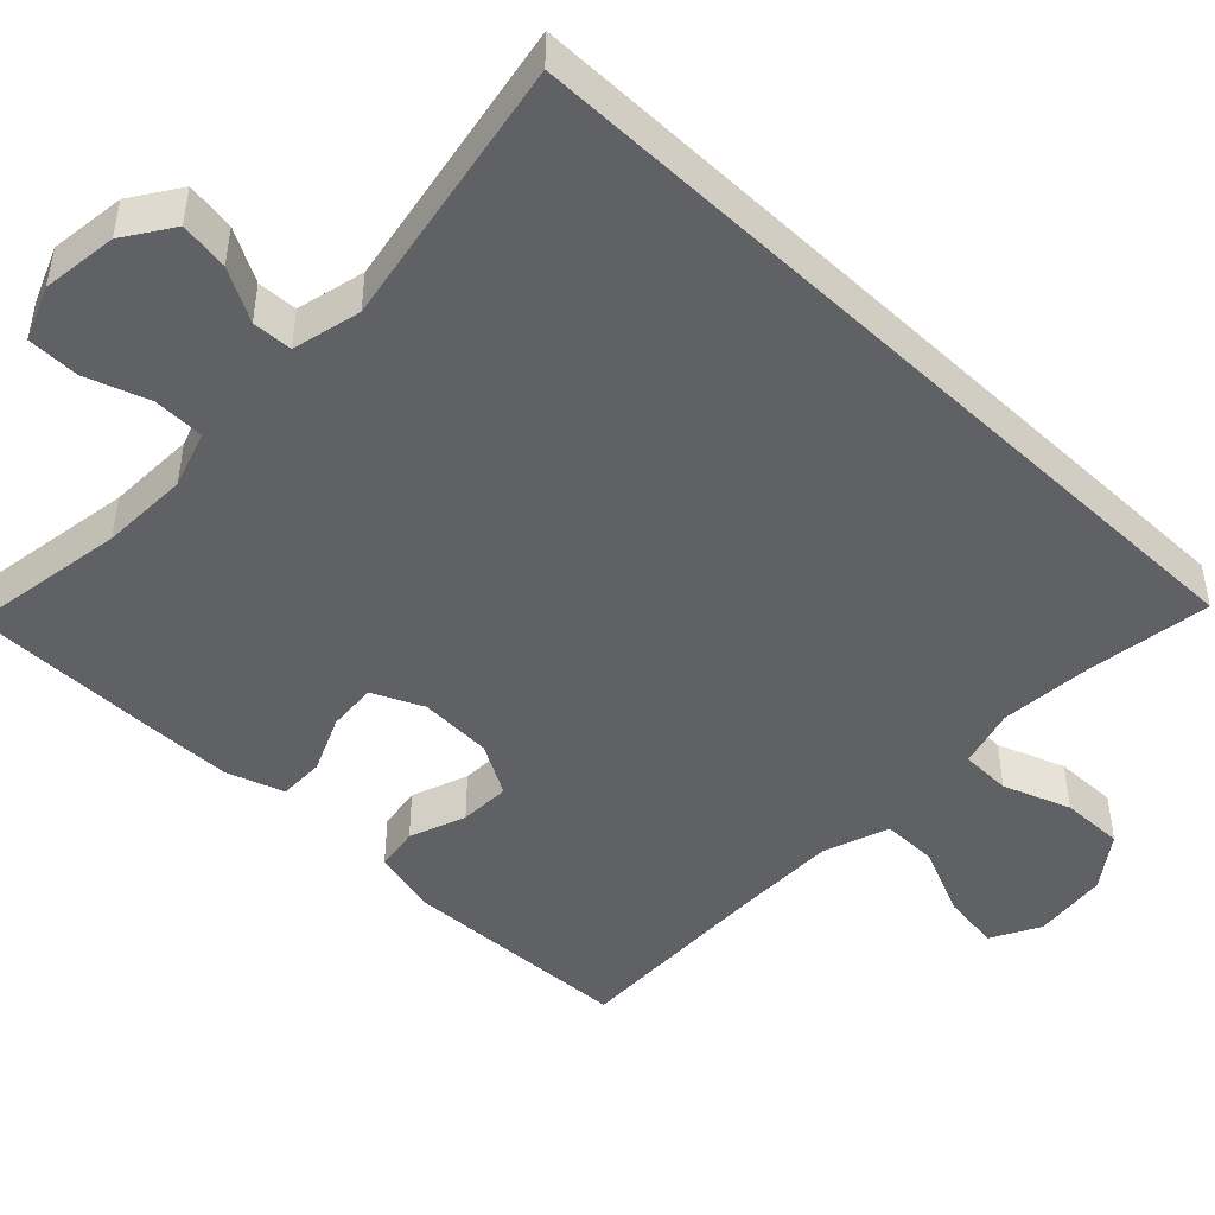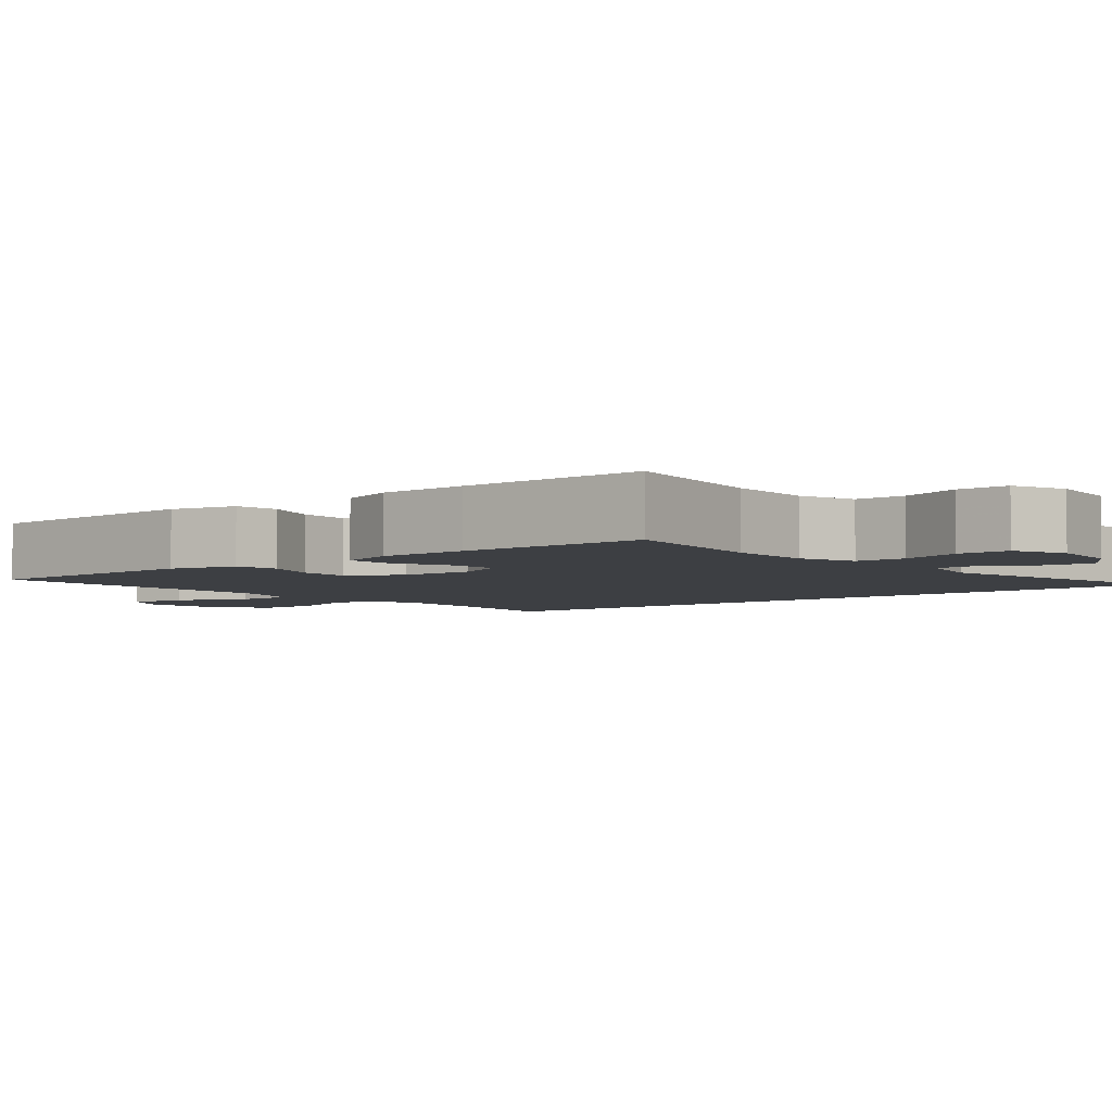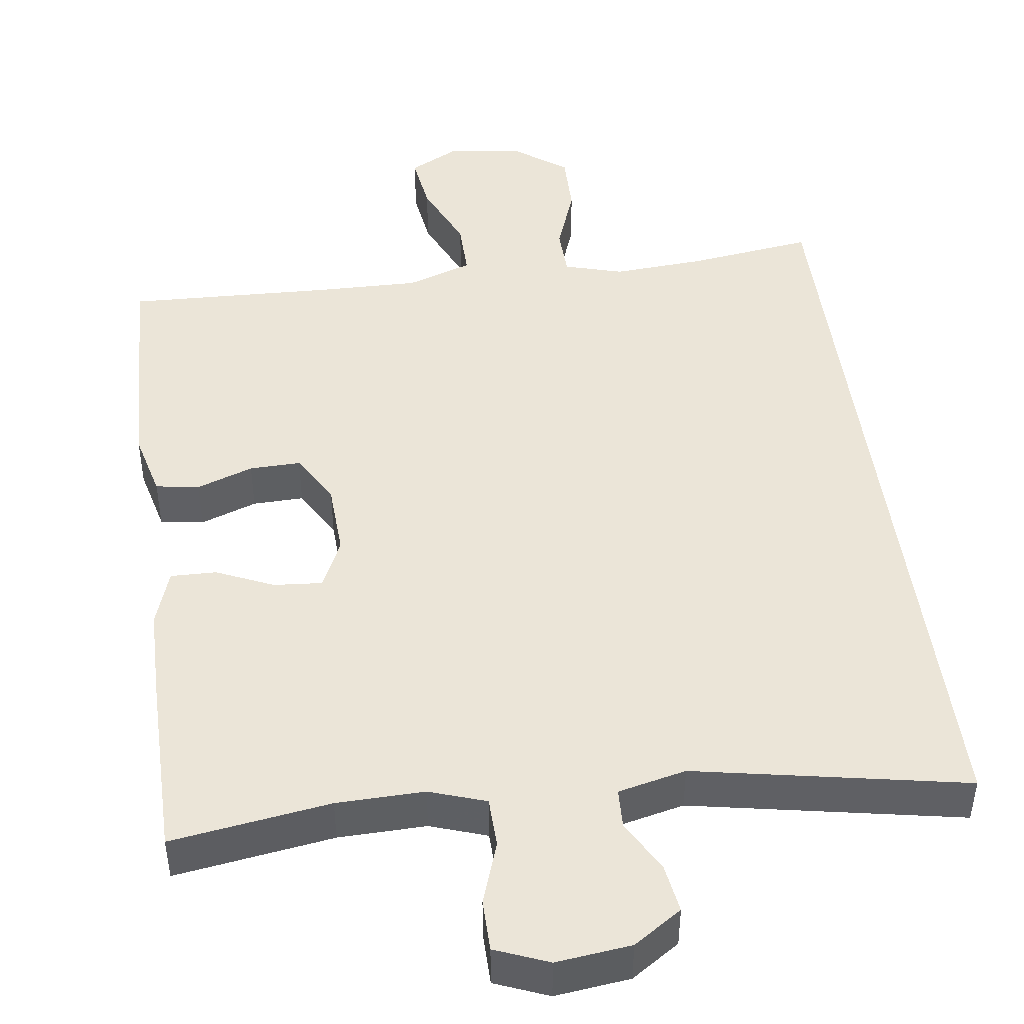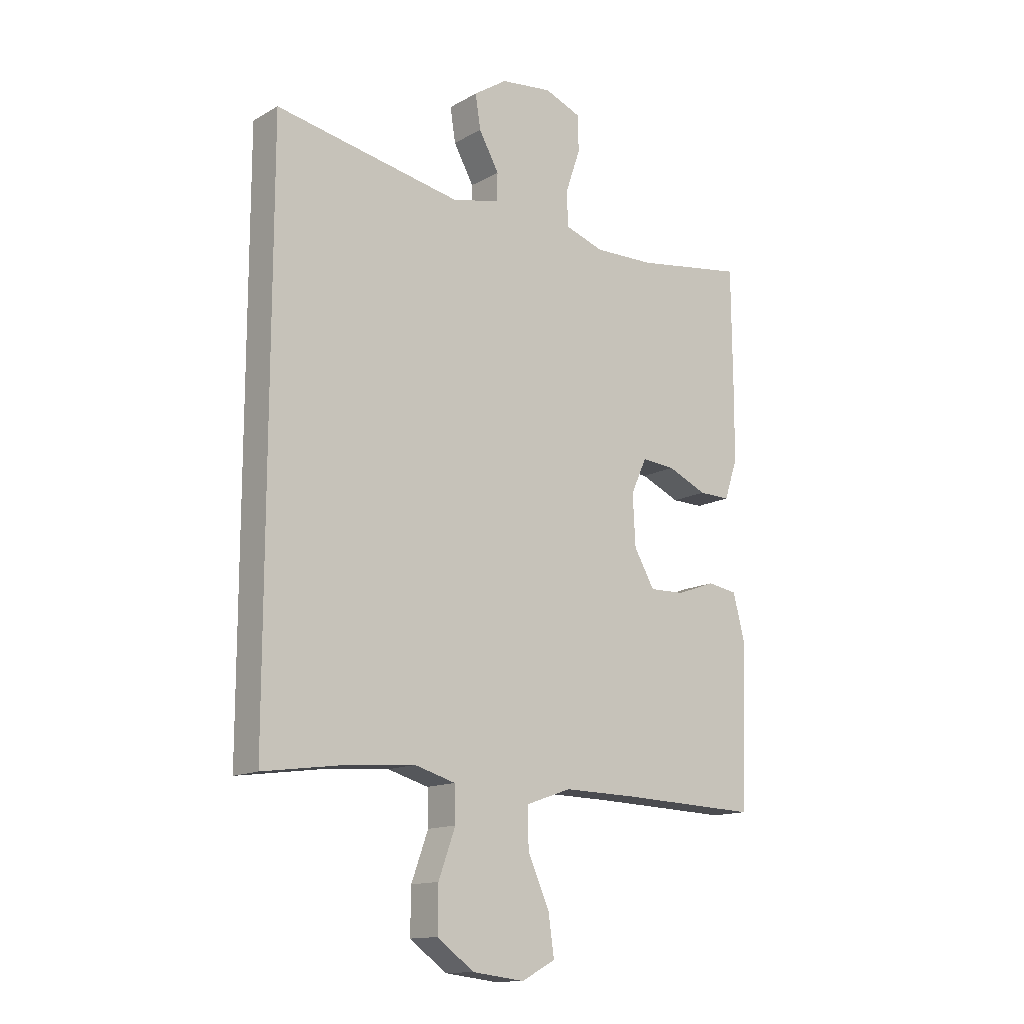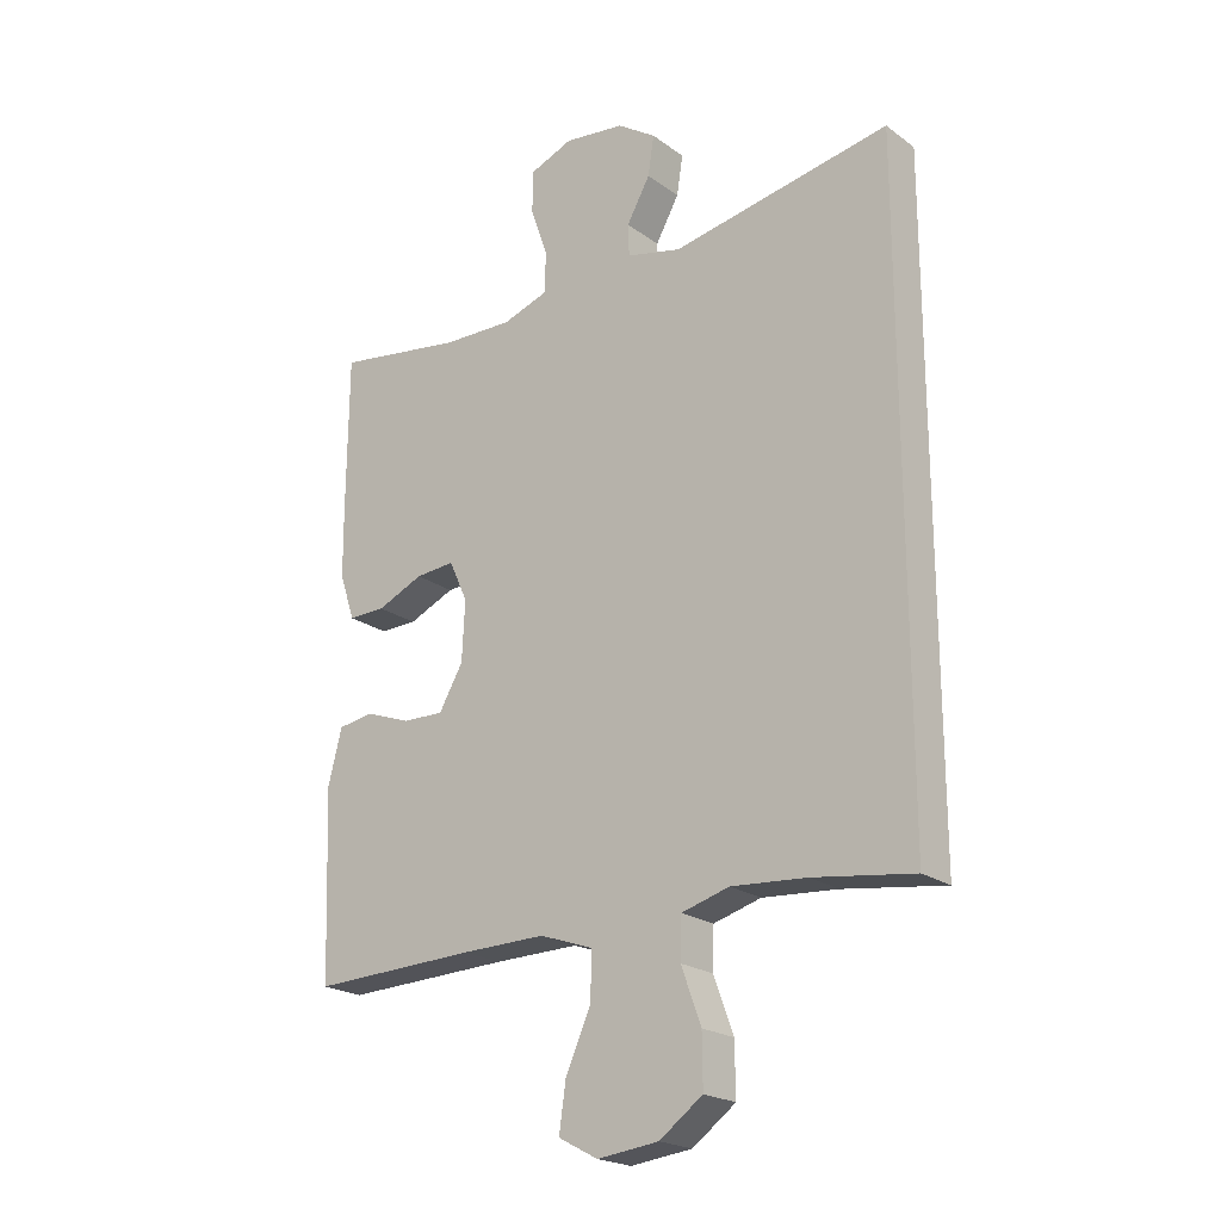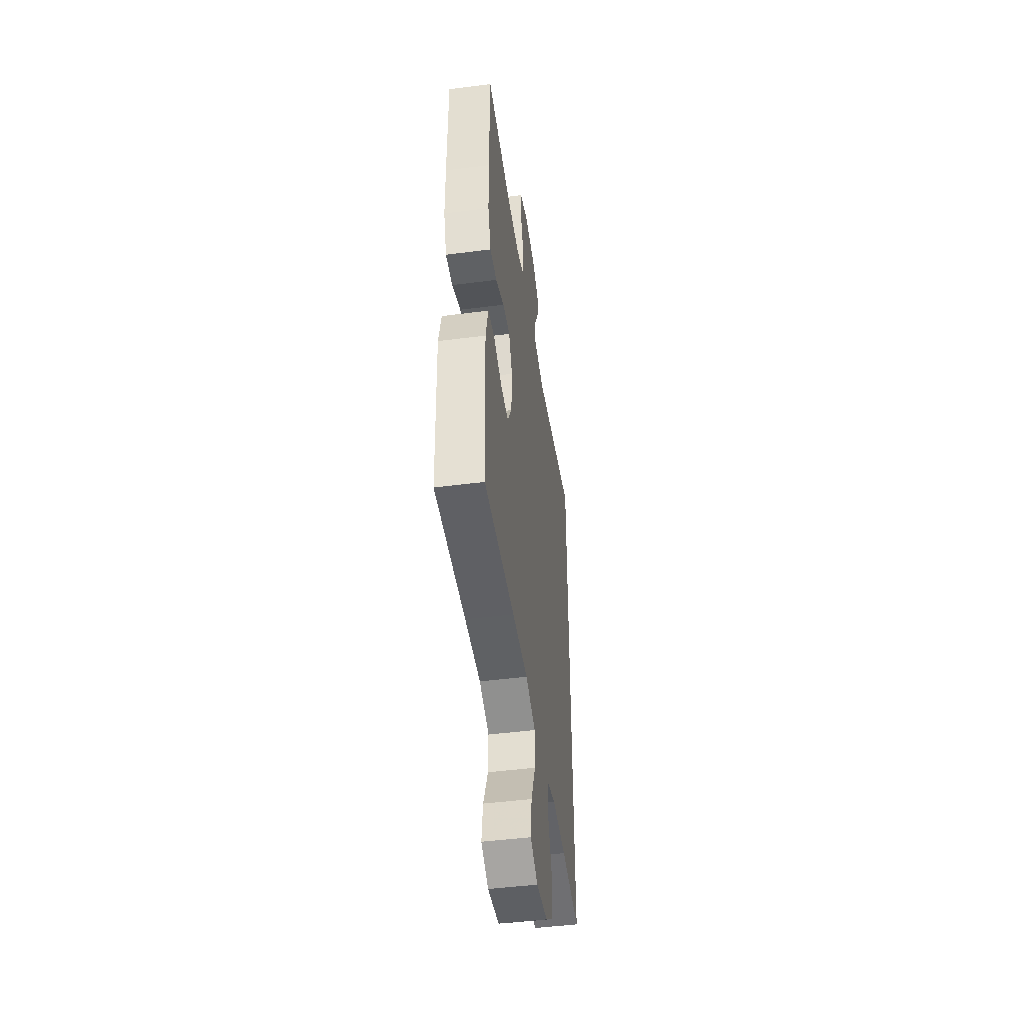
<metadata>
{"format":"obj","ext":"obj","renderer":"f3d","projection":"perspective","resolution":1024,"background":"white","views":[{"elev":-46.8,"azim":46.1,"up":"+Y"},{"elev":-4.1,"azim":-50.1,"up":"+Y"},{"elev":45.9,"azim":-7.5,"up":"+Y"},{"elev":-13.9,"azim":140.7,"up":"+Z"},{"elev":-21.5,"azim":38.5,"up":"+Z"},{"elev":-46.9,"azim":-81.7,"up":"+Z"}]}
</metadata>
<code>
v -0.5 0.07 -0.5
v -0.511 0.07 -0.197
v -0.489 0.07 -0.11
v -0.432 0.07 -0.101
v -0.358 0.07 -0.128
v -0.291 0.07 -0.13
v -0.252 0.07 -0.062
v -0.247 0.07 0.034
v -0.277 0.07 0.1
v -0.341 0.07 0.095
v -0.416 0.07 0.062
v -0.476 0.07 0.061
v -0.501 0.07 0.136
v -0.502 0.07 0.254
v -0.5 0.07 0.5
v -0.292 0.07 0.468
v -0.177 0.07 0.465
v -0.103 0.07 0.49
v -0.101 0.07 0.556
v -0.129 0.07 0.638
v -0.128 0.07 0.706
v -0.058 0.07 0.734
v 0.04 0.07 0.722
v 0.103 0.07 0.68
v 0.093 0.07 0.616
v 0.055 0.07 0.548
v 0.057 0.07 0.496
v 0.146 0.07 0.475
v 0.5 0.07 0.541
v 0.5 0.07 -0.506
v 0.337 0.07 -0.483
v 0.216 0.07 -0.474
v 0.139 0.07 -0.496
v 0.137 0.07 -0.562
v 0.169 0.07 -0.65
v 0.17 0.07 -0.733
v 0.1 0.07 -0.784
v 0.001 0.07 -0.796
v -0.063 0.07 -0.762
v -0.052 0.07 -0.685
v -0.011 0.07 -0.593
v -0.01 0.07 -0.519
v -0.096 0.07 -0.489
v -0.232 0.07 -0.491
v -0.5 0 -0.5
v -0.511 0 -0.197
v -0.489 0 -0.11
v -0.432 0 -0.101
v -0.358 0 -0.128
v -0.291 0 -0.13
v -0.252 0 -0.062
v -0.247 0 0.034
v -0.277 0 0.1
v -0.341 0 0.095
v -0.416 0 0.062
v -0.476 0 0.061
v -0.501 0 0.136
v -0.502 0 0.254
v -0.5 0 0.5
v -0.292 0 0.468
v -0.177 0 0.465
v -0.103 0 0.49
v -0.101 0 0.556
v -0.129 0 0.638
v -0.128 0 0.706
v -0.058 0 0.734
v 0.04 0 0.722
v 0.103 0 0.68
v 0.093 0 0.616
v 0.055 0 0.548
v 0.057 0 0.496
v 0.146 0 0.475
v 0.5 0 0.541
v 0.5 0 -0.506
v 0.337 0 -0.483
v 0.216 0 -0.474
v 0.139 0 -0.496
v 0.137 0 -0.562
v 0.169 0 -0.65
v 0.17 0 -0.733
v 0.1 0 -0.784
v 0.001 0 -0.796
v -0.063 0 -0.762
v -0.052 0 -0.685
v -0.011 0 -0.593
v -0.01 0 -0.519
v -0.096 0 -0.489
v -0.232 0 -0.491
f 38 39 40 41
f 38 41 42
f 37 38 42
f 34 35 36 37
f 33 34 37 42
f 32 33 42 43
f 28 29 30 31
f 27 28 31 32
f 23 24 25 26
f 23 26 27
f 22 23 27
f 19 20 21 22
f 18 19 22 27
f 17 18 27 32
f 13 14 15 16
f 10 11 12 13
f 9 10 13 16
f 8 9 16 17
f 2 3 4 5
f 44 1 2 5
f 44 5 6
f 43 44 6 7
f 17 32 43
f 7 8 17 43
f 85 84 83 82
f 86 85 82
f 86 82 81
f 81 80 79 78
f 86 81 78 77
f 87 86 77 76
f 75 74 73 72
f 76 75 72 71
f 70 69 68 67
f 71 70 67
f 71 67 66
f 66 65 64 63
f 71 66 63 62
f 76 71 62 61
f 60 59 58 57
f 57 56 55 54
f 60 57 54 53
f 61 60 53 52
f 49 48 47 46
f 49 46 45 88
f 50 49 88
f 51 50 88 87
f 87 76 61
f 87 61 52 51
f 1 45 46 2
f 2 46 47 3
f 3 47 48 4
f 4 48 49 5
f 5 49 50 6
f 6 50 51 7
f 7 51 52 8
f 8 52 53 9
f 9 53 54 10
f 10 54 55 11
f 11 55 56 12
f 12 56 57 13
f 13 57 58 14
f 14 58 59 15
f 15 59 60 16
f 16 60 61 17
f 17 61 62 18
f 18 62 63 19
f 19 63 64 20
f 20 64 65 21
f 21 65 66 22
f 22 66 67 23
f 23 67 68 24
f 24 68 69 25
f 25 69 70 26
f 26 70 71 27
f 27 71 72 28
f 28 72 73 29
f 29 73 74 30
f 30 74 75 31
f 31 75 76 32
f 32 76 77 33
f 33 77 78 34
f 34 78 79 35
f 35 79 80 36
f 36 80 81 37
f 37 81 82 38
f 38 82 83 39
f 39 83 84 40
f 40 84 85 41
f 41 85 86 42
f 42 86 87 43
f 43 87 88 44
f 44 88 45 1

</code>
